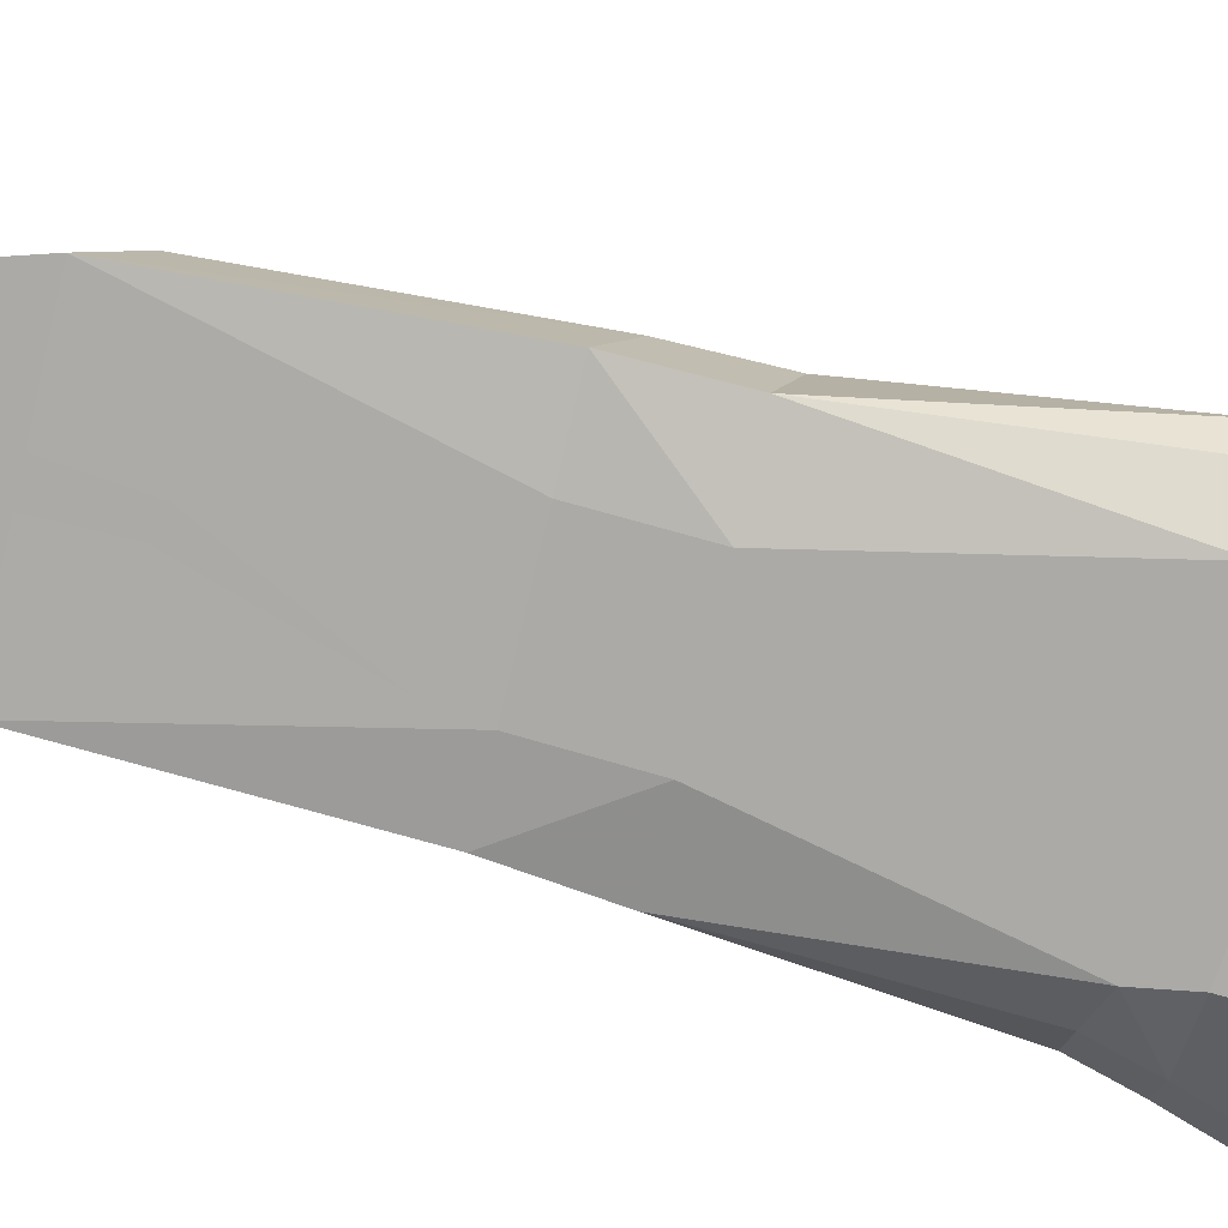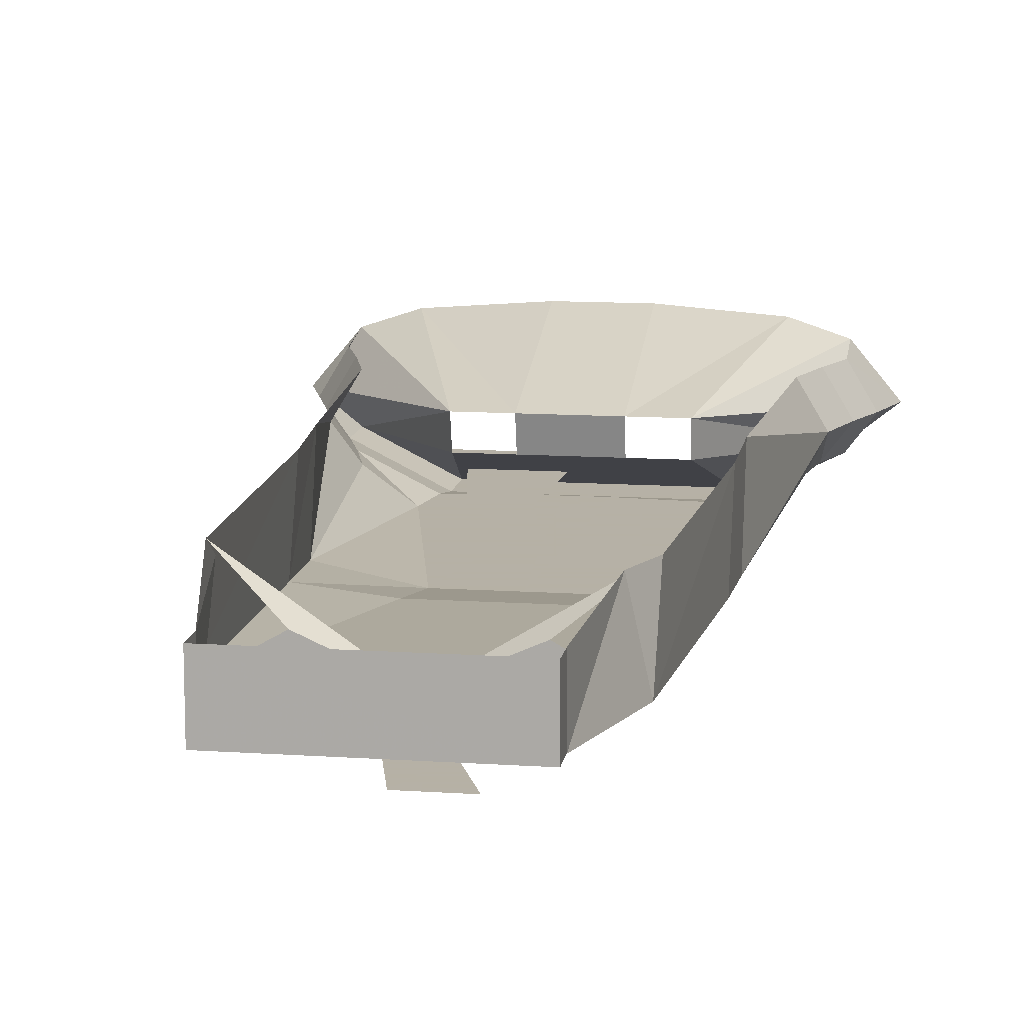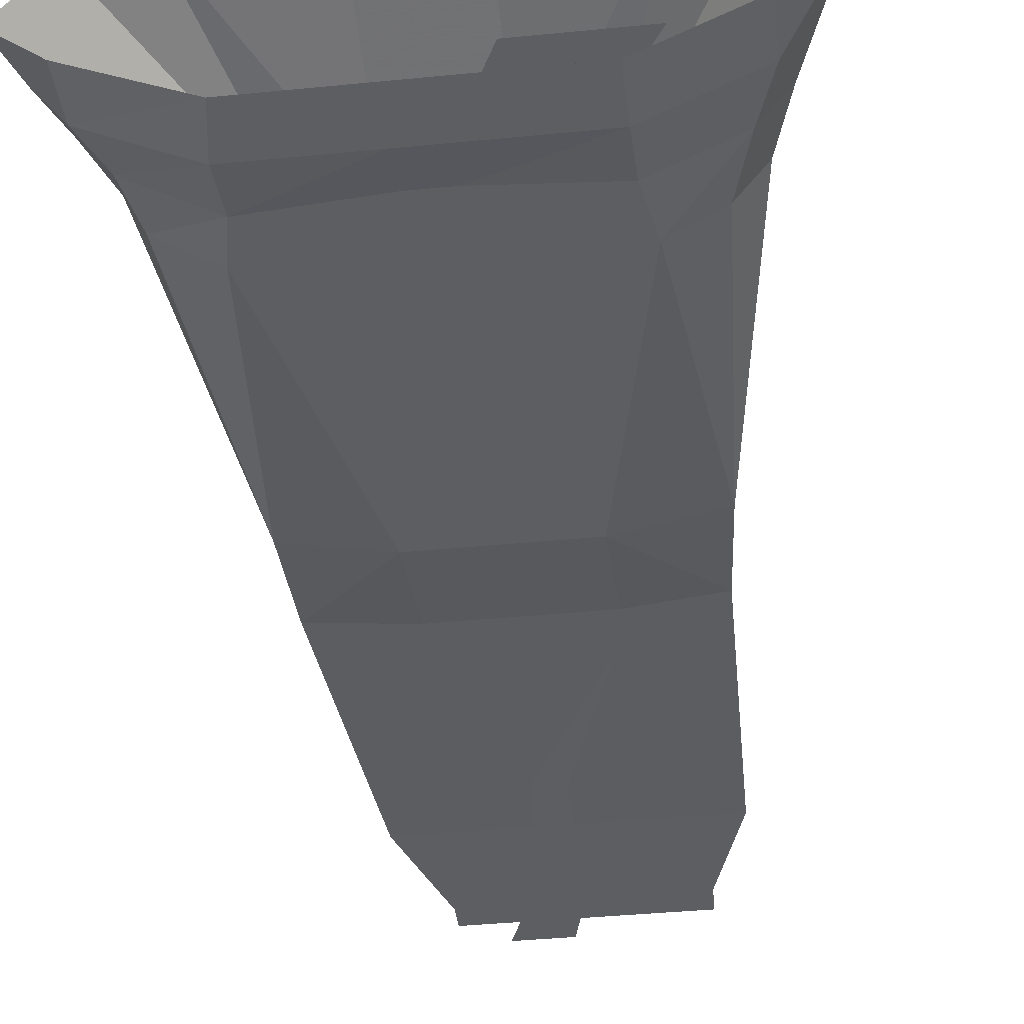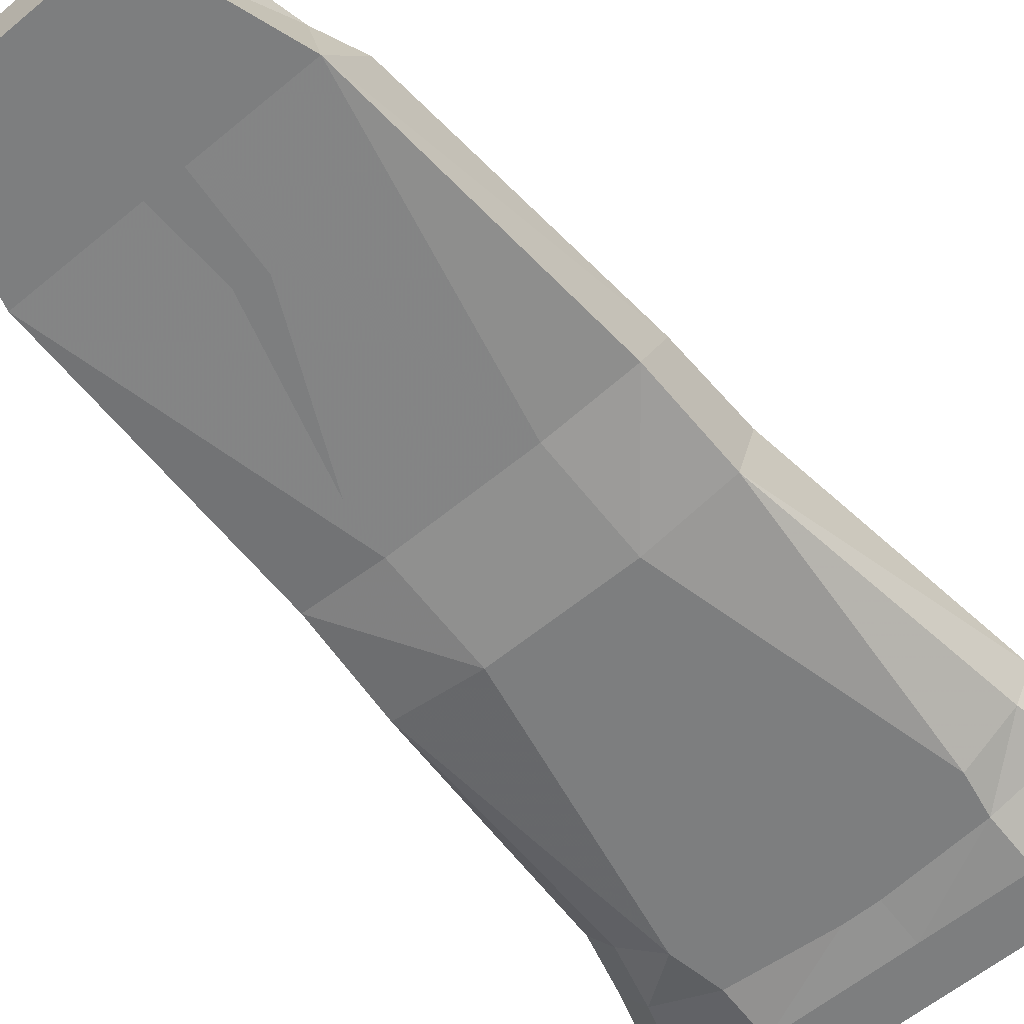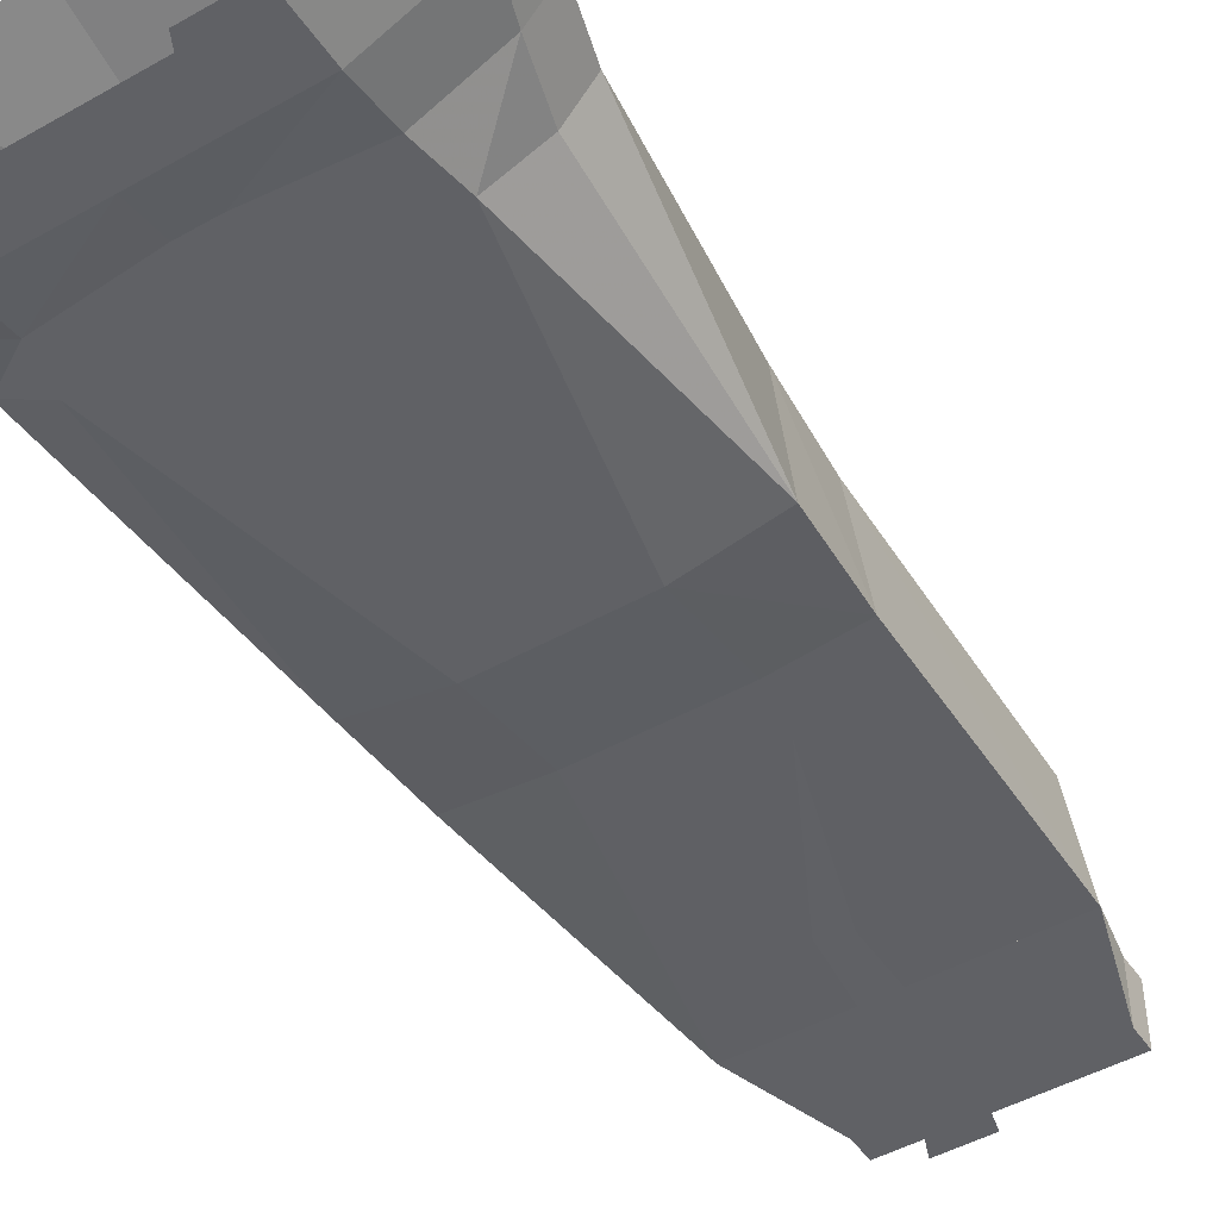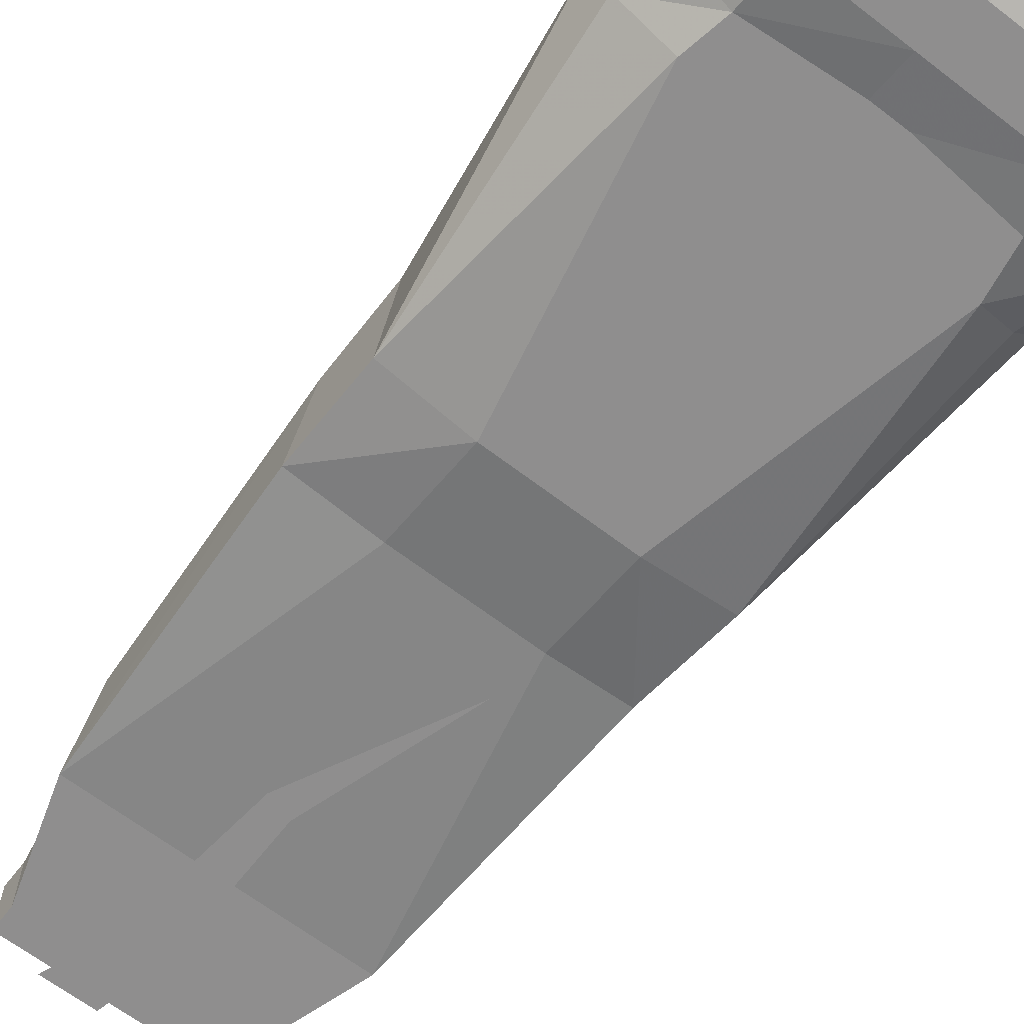
<metadata>
{"format":"obj","ext":"obj","renderer":"f3d","projection":"perspective","resolution":1024,"background":"white","views":[{"elev":-76.1,"azim":76.5,"up":"+Y"},{"elev":12.1,"azim":9.1,"up":"+Y"},{"elev":-38.8,"azim":-172.9,"up":"+Y"},{"elev":-59.3,"azim":40.5,"up":"+Y"},{"elev":-47.3,"azim":-147.5,"up":"+Y"},{"elev":-65.0,"azim":142.3,"up":"+Y"}]}
</metadata>
<code>
v 0.07031 -0.04688 0.3203
v 0 -0.07812 0.3203
v 0.125 -0.07812 0.3203
v 0.125 -0.007812 0.2812
v -0.125 -0.07812 0.3203
v -0.07031 -0.04688 0.3203
v -0.125 -0.007812 0.2812
v -0.03906 -0.03125 -0.25
v 0.03906 -0.03125 -0.25
v 0.03906 0.02344 -0.4297
v -0.03906 0.02344 -0.4297
v -0.1406 0.01562 -0.4297
v -0.08594 -0.03125 -0.25
v -0.1875 0 -0.4297
v -0.2266 -0.04688 -0.4297
v -0.1875 -0.07812 -0.4297
v -0.08594 -0.0625 -0.2578
v -0.1094 -0.1172 -0.4297
v -0.03906 -0.0625 -0.2578
v -0.01562 -0.1172 -0.4297
v 0.03906 -0.0625 -0.2578
v 0.01562 -0.1172 -0.4297
v 0.08594 -0.0625 -0.2578
v 0.1016 -0.1172 -0.4297
v 0.1875 -0.07812 -0.4297
v 0.08594 -0.03125 -0.25
v 0.2266 -0.04688 -0.4297
v 0.1875 0 -0.4297
v 0.1406 0.01562 -0.4297
v 0 -0.09375 0.05469
v 0.0625 -0.09375 0.05469
v 0.03906 -0.07812 0.3203
v 0.03125 -0.07812 0.4219
v -0.03125 -0.07812 0.4219
v -0.03906 -0.07812 0.3203
v -0.0625 -0.09375 0.05469
v 0 -0.1094 -0.03906
v 0.0625 -0.1094 -0.03906
v 0.1406 -0.08594 0.05469
v 0.09375 -0.07812 0.4219
v 0.09375 -0.07812 0.4453
v -0.09375 -0.07812 0.4453
v -0.09375 -0.07812 0.4219
v -0.1328 -0.08594 0.05469
v -0.0625 -0.1094 -0.03906
v -0.01562 -0.1094 -0.2891
v 0.01562 -0.1094 -0.2891
v 0.1172 -0.1094 -0.2969
v 0.1406 -0.09375 -0.03906
v 0.1406 -0.007812 -0.0625
v 0.1406 -0.007812 0.02344
v 0.1094 -0.007812 0.3203
v 0.09375 -0.02344 0.4219
v 0.09375 -0.02344 0.4453
v -0.09375 -0.02344 0.4453
v -0.09375 -0.02344 0.4219
v -0.1094 -0.007812 0.3203
v -0.1328 -0.007812 0.02344
v -0.1406 -0.007812 -0.0625
v -0.1406 -0.09375 -0.03906
v -0.1172 -0.1094 -0.2891
v -0.1094 -0.1094 -0.3359
v -0.01562 -0.1094 -0.3438
v 0.01562 -0.1094 -0.3438
v 0.1094 -0.1094 -0.3359
v 0.1641 -0.07812 -0.2969
v 0.1797 -0.04688 -0.2969
v 0.1562 -0.007812 -0.2969
v 0.1953 -0.04688 -0.3438
v 0.1719 -0.007812 -0.3438
v 0.2109 -0.04688 -0.3828
v 0.1875 -0.007812 -0.3828
v 0.01562 -0.1172 -0.3828
v 0.1094 -0.1172 -0.3828
v -0.01562 -0.1172 -0.3828
v -0.1094 -0.1172 -0.3828
v -0.1875 -0.07812 -0.3828
v -0.2109 -0.04688 -0.3828
v -0.1875 -0.007812 -0.3828
v -0.1953 -0.04688 -0.3359
v -0.1719 -0.007812 -0.3359
v -0.1797 -0.04688 -0.2812
v -0.1562 -0.007812 -0.2812
v -0.1562 -0.07812 -0.2812
v -0.1719 -0.07812 -0.3359
v 0.1875 -0.07812 -0.3828
v 0.1719 -0.07812 -0.3438
v 0.007812 -0.09375 -0.08594
v -0.07031 -0.09375 -0.2266
v -0.02344 -0.09375 -0.2344
v -0.09375 -0.09375 -0.3672
v -0.01562 -0.09375 -0.3672
v -0.1328 -0.09375 -0.4297
v -0.04688 -0.09375 -0.4297
v -0.05469 -0.09375 0.1016
v 0.01562 -0.09375 0.2422
v -0.007812 -0.09375 0.25
v 0.03125 -0.09375 0.3828
v -0.007812 -0.09375 0.3828
v 0.05469 -0.09375 0.4453
v 0.007812 -0.09375 0.4453
f 1 2 3
f 2 1 4
f 5 2 6
f 6 2 7
f 8 9 10
f 8 10 11
f 8 11 12
f 8 12 13
f 13 12 14
f 13 14 15
f 13 15 16
f 13 16 17
f 17 16 18
f 17 18 19
f 19 18 20
f 19 20 21
f 19 21 9
f 19 9 8
f 22 21 20
f 21 22 23
f 23 22 24
f 23 24 25
f 23 25 26
f 26 25 27
f 26 27 28
f 26 28 29
f 26 29 9
f 9 29 10
f 2 30 31
f 2 31 32
f 2 32 33
f 2 33 34
f 2 34 35
f 2 35 36
f 2 36 30
f 30 36 37
f 30 37 31
f 31 37 38
f 31 38 39
f 31 39 3
f 31 3 32
f 32 3 40
f 32 40 33
f 33 40 41
f 33 41 34
f 34 41 42
f 34 42 43
f 34 43 35
f 35 43 5
f 35 5 36
f 36 5 44
f 36 44 45
f 36 45 37
f 37 45 46
f 37 46 47
f 37 47 38
f 38 47 48
f 38 48 49
f 38 49 39
f 39 49 50
f 39 50 51
f 39 51 3
f 3 51 4
f 3 4 52
f 3 52 40
f 40 52 53
f 40 53 41
f 41 53 54
f 41 54 55
f 41 55 42
f 42 55 56
f 42 56 43
f 43 56 57
f 43 57 5
f 5 57 7
f 5 7 58
f 5 58 44
f 44 58 59
f 44 59 60
f 44 60 45
f 45 60 61
f 45 61 46
f 48 66 49
f 49 66 67
f 49 67 50
f 50 67 68
f 83 82 59
f 59 82 60
f 60 82 84
f 60 84 61
f 46 61 62
f 46 62 63
f 46 63 47
f 47 63 64
f 47 64 48
f 48 64 65
f 48 65 66
f 68 67 69
f 68 69 70
f 81 80 82
f 81 82 83
f 61 84 85
f 61 85 62
f 80 85 84
f 80 84 82
f 87 69 67
f 87 67 66
f 87 66 65
f 70 69 71
f 70 71 72
f 73 74 65
f 73 65 64
f 73 64 75
f 79 78 80
f 79 80 81
f 62 85 77
f 62 77 76
f 62 76 63
f 63 76 75
f 63 75 64
f 85 78 77
f 78 85 80
f 87 74 86
f 87 86 69
f 87 65 74
f 69 86 71
f 72 71 27
f 72 27 28
f 73 20 22
f 73 22 74
f 73 75 20
f 20 75 18
f 18 75 76
f 18 76 16
f 16 76 77
f 16 77 15
f 15 77 78
f 15 78 14
f 14 78 79
f 25 27 71
f 25 71 86
f 25 86 24
f 24 86 74
f 24 74 22
f 88 89 90
f 88 90 90
f 89 91 92
f 89 92 90
f 91 93 94
f 91 94 92
f 95 96 97
f 95 97 97
f 96 98 99
f 96 99 97
f 98 100 101
f 98 101 99

</code>
